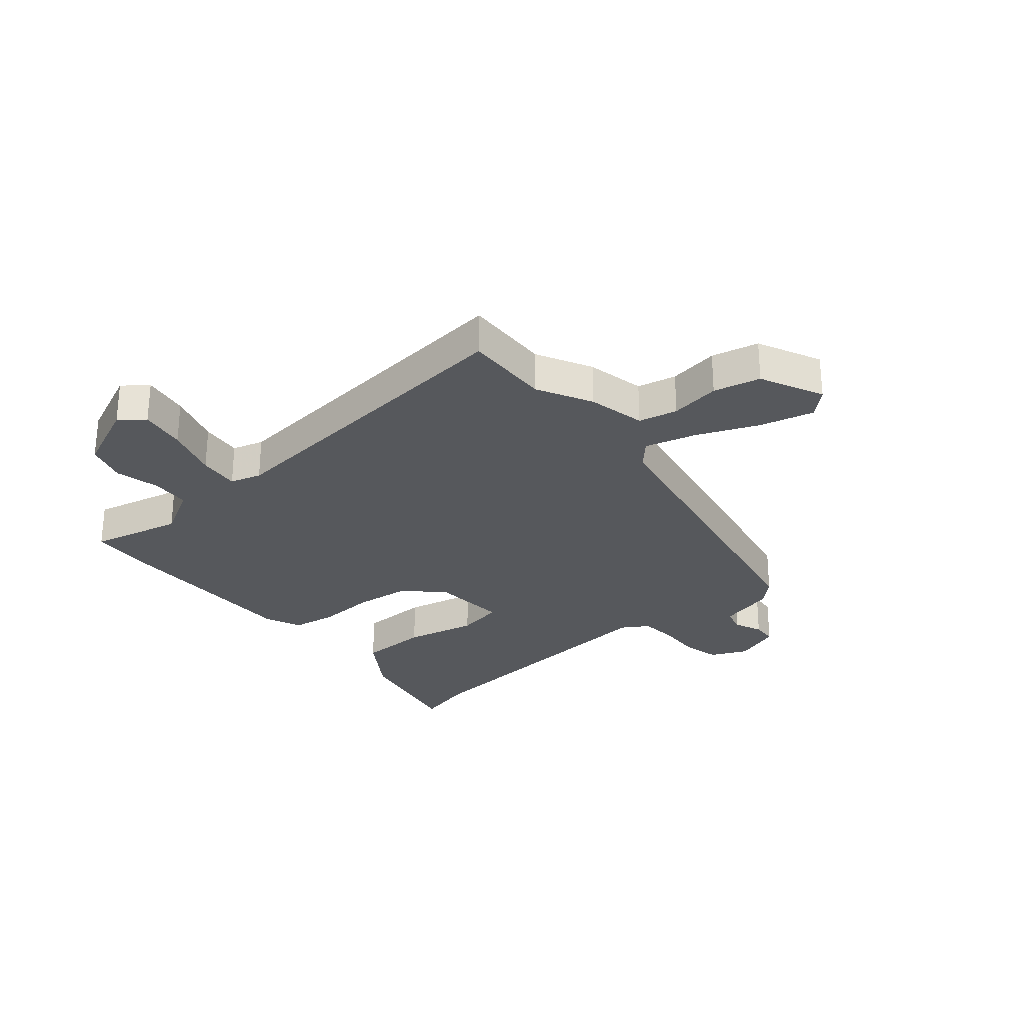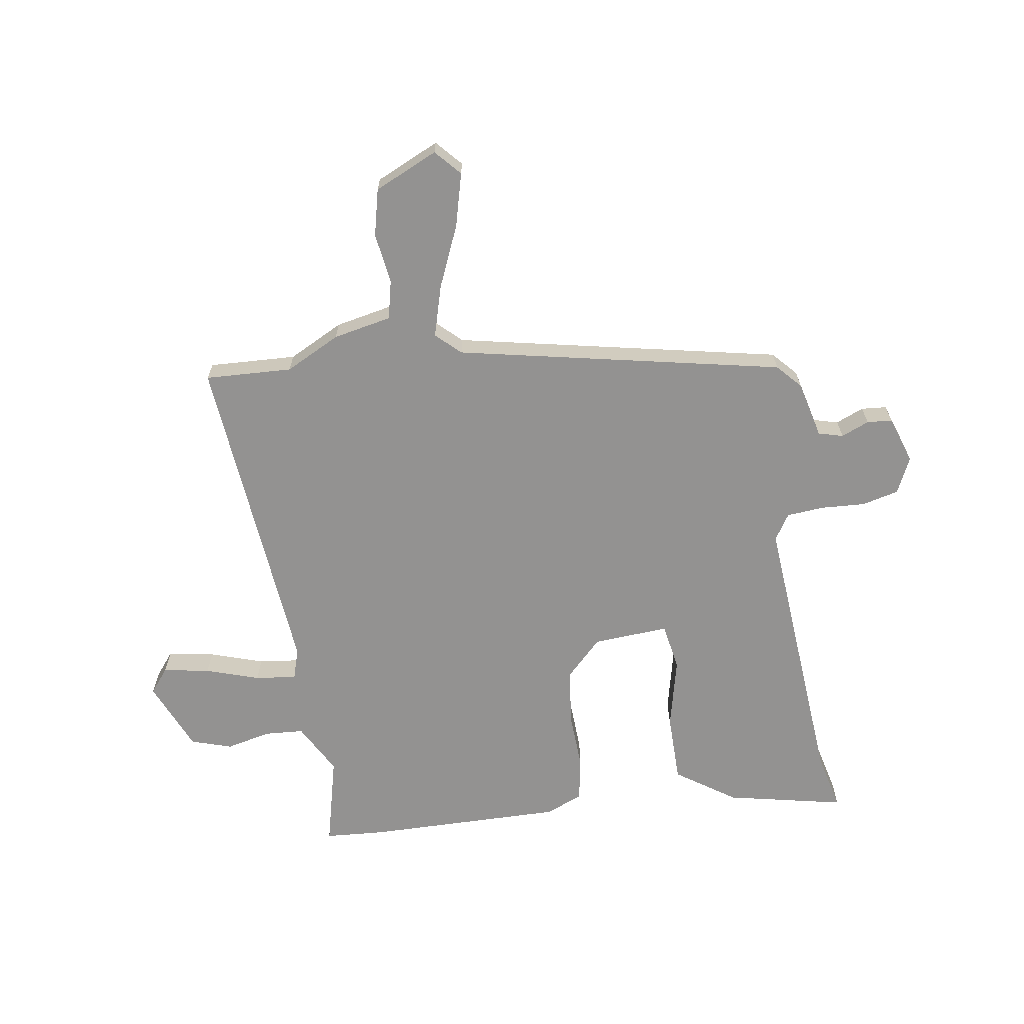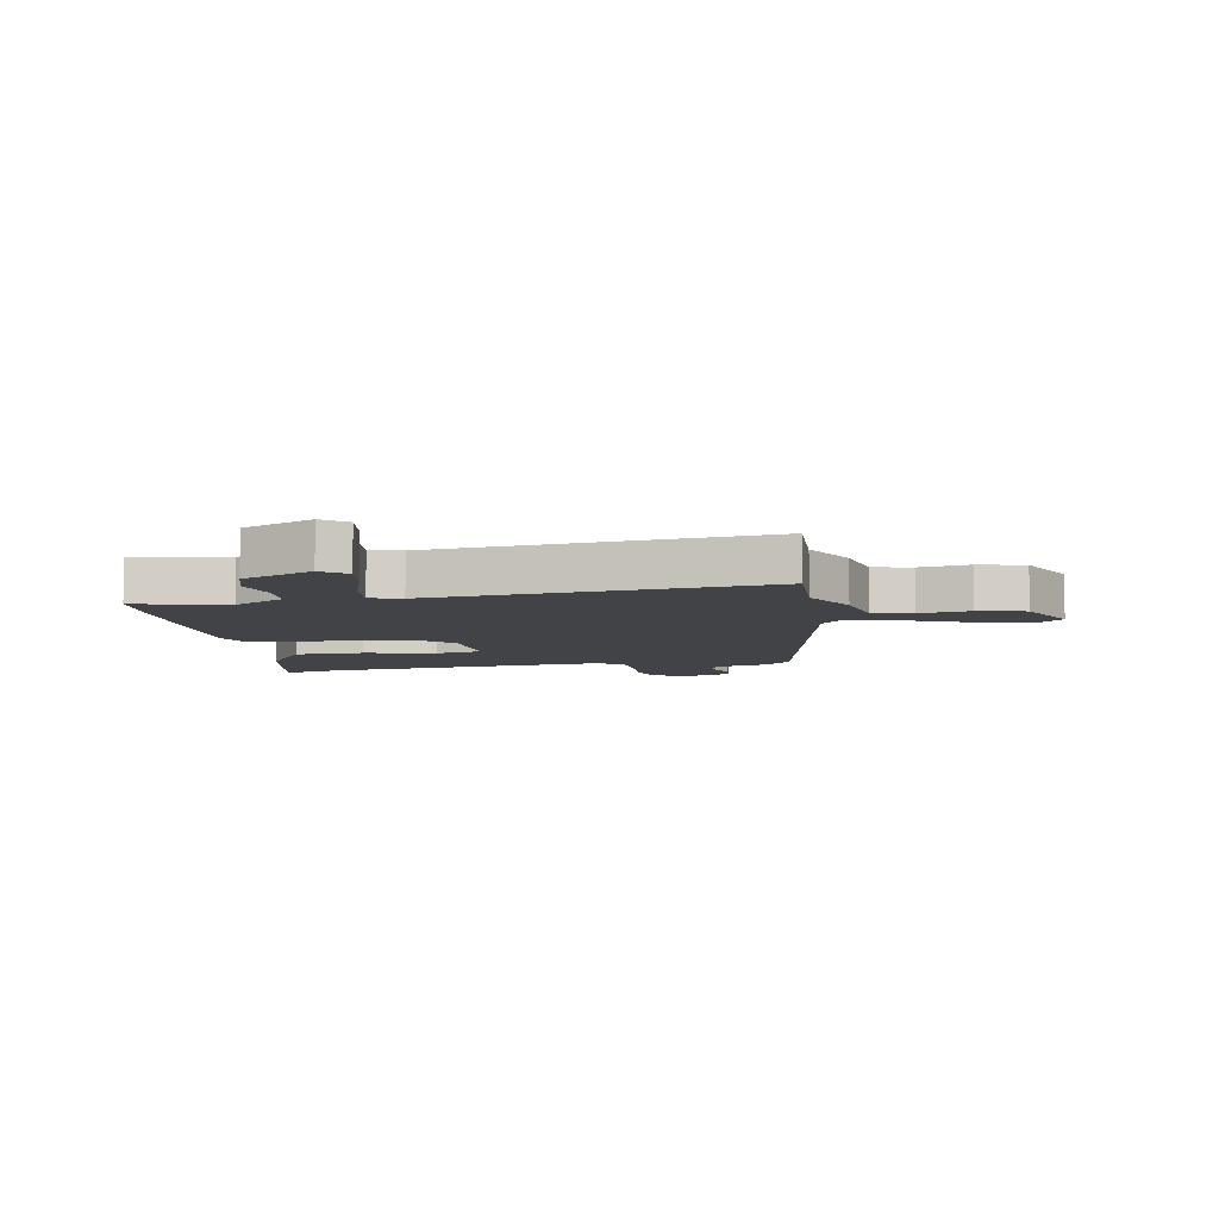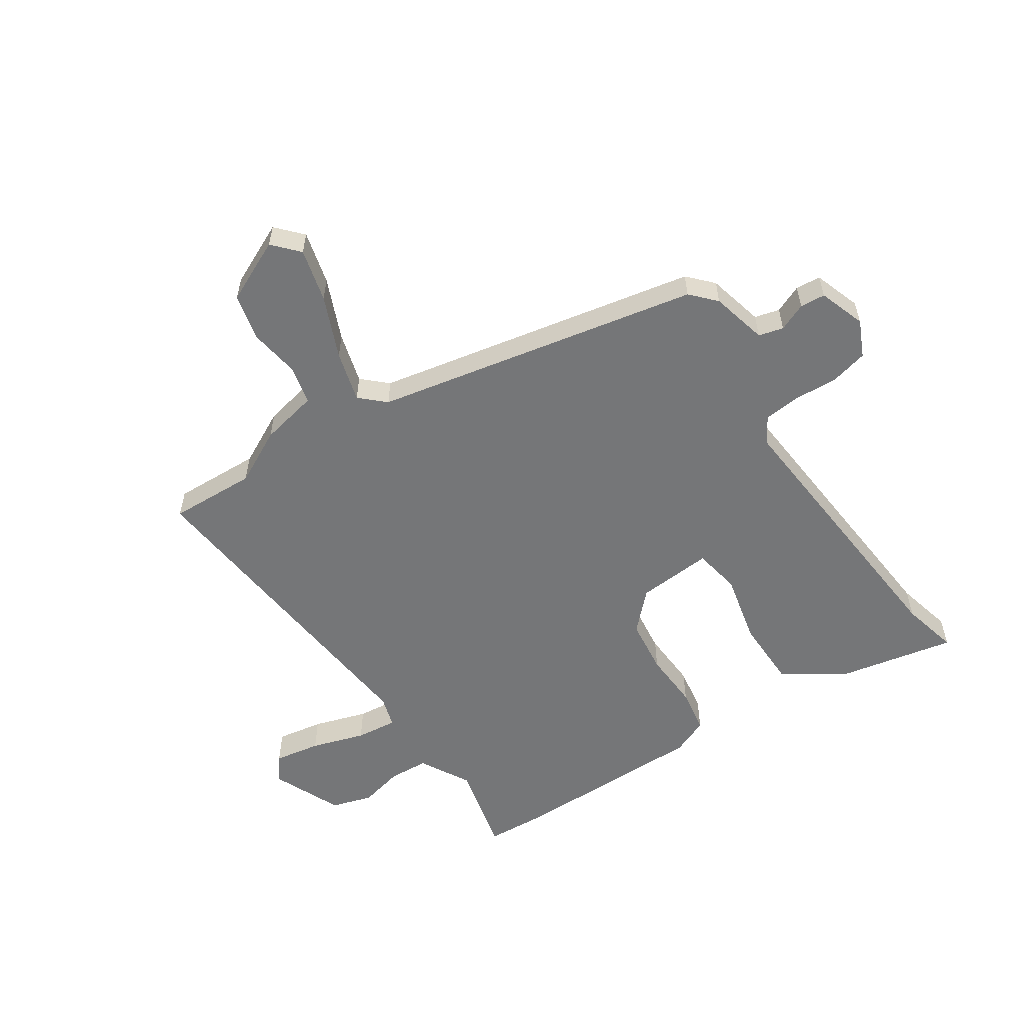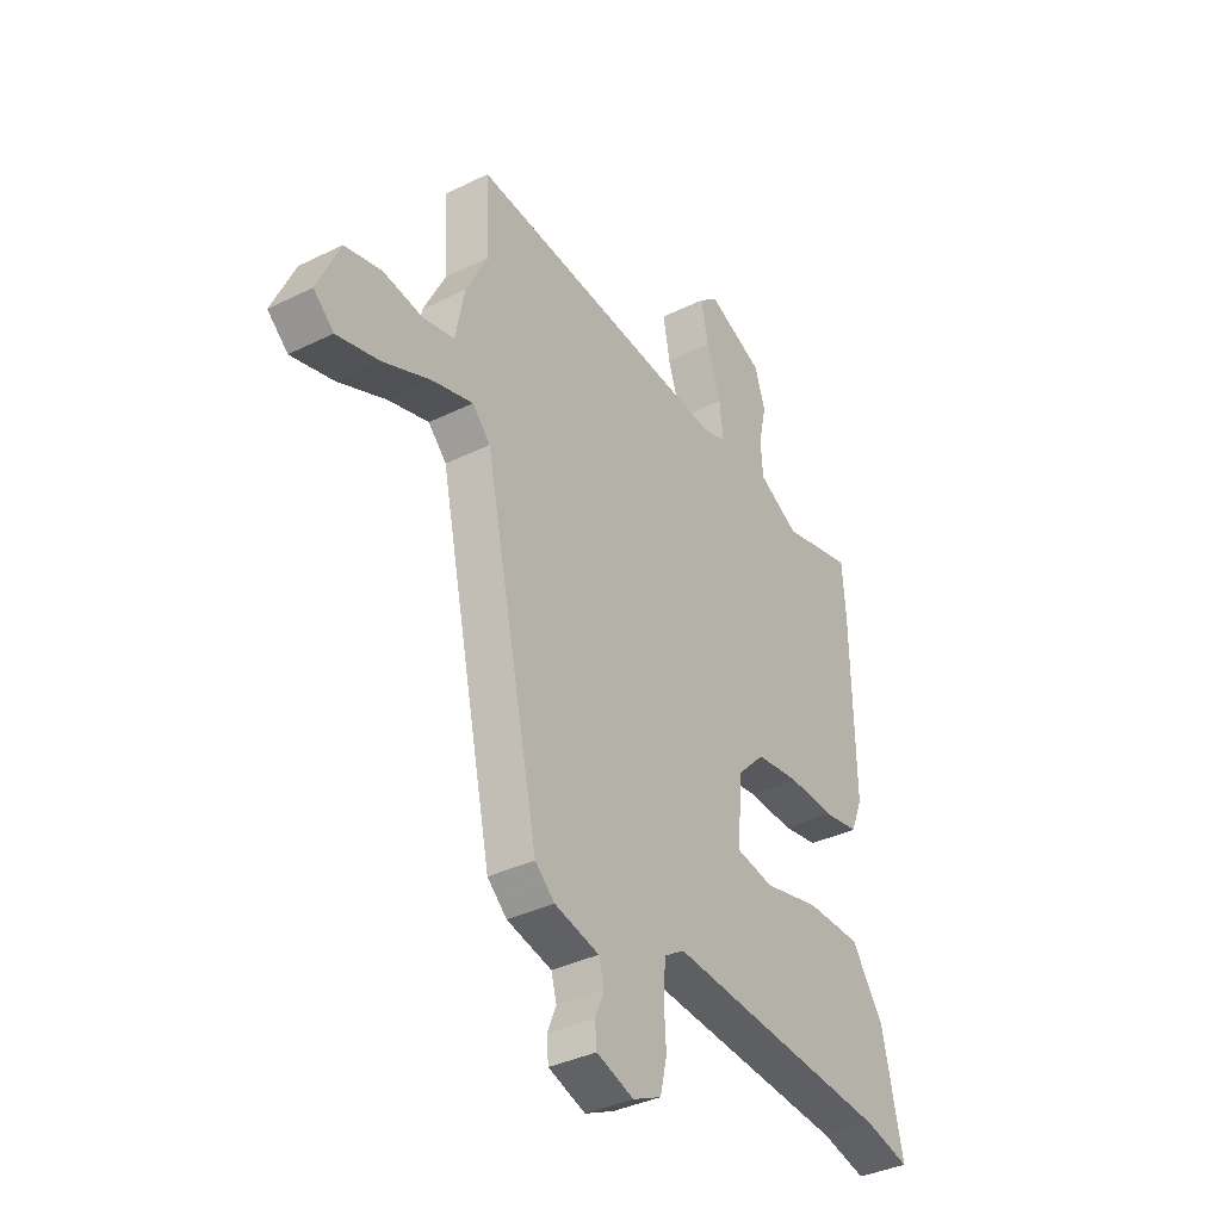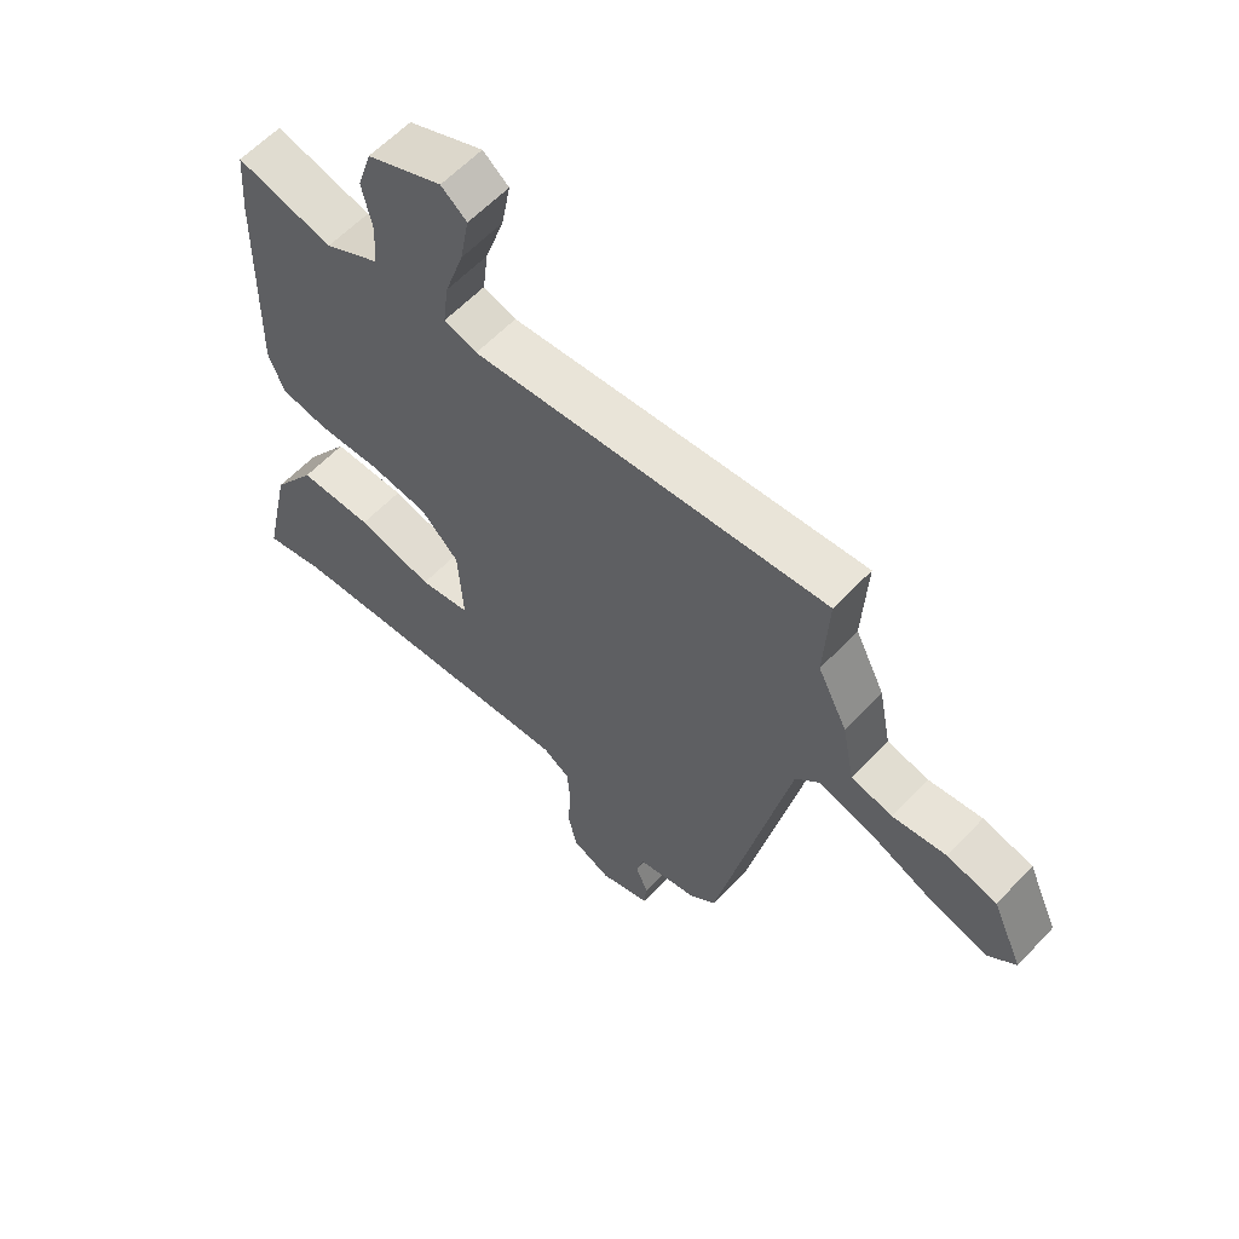
<metadata>
{"format":"obj","ext":"obj","renderer":"f3d","projection":"perspective","resolution":1024,"background":"white","views":[{"elev":-28.1,"azim":41.1,"up":"+Y"},{"elev":-66.5,"azim":99.2,"up":"+Y"},{"elev":-7.1,"azim":11.1,"up":"+Y"},{"elev":-56.8,"azim":124.4,"up":"+Y"},{"elev":-36.6,"azim":122.7,"up":"+Z"},{"elev":60.0,"azim":43.0,"up":"+Z"}]}
</metadata>
<code>
v 0.355 0.07 -0.503
v 0.312 0.07 -0.542
v 0.213 0.07 -0.565
v 0.201 0.07 -0.608
v 0.221 0.07 -0.657
v 0.217 0.07 -0.701
v 0.135 0.07 -0.728
v 0.072 0.07 -0.698
v 0.057 0.07 -0.633
v 0.062 0.07 -0.556
v 0.057 0.07 -0.491
v 0.012 0.07 -0.462
v -0.486 0.07 -0.497
v -0.586 0.07 -0.52
v -0.541 0.07 -0.315
v -0.47 0.07 -0.212
v -0.349 0.07 -0.212
v -0.225 0.07 -0.242
v -0.143 0.07 -0.228
v -0.151 0.07 -0.096
v -0.213 0.07 -0.033
v -0.31 0.07 -0.02
v -0.411 0.07 -0.024
v -0.489 0.07 -0.01
v -0.515 0.07 0.055
v -0.508 0.07 0.397
v -0.5 0.07 0.503
v -0.342 0.07 0.463
v -0.253 0.07 0.511
v -0.248 0.07 0.58
v -0.265 0.07 0.657
v -0.242 0.07 0.728
v -0.119 0.07 0.78
v -0.077 0.07 0.746
v -0.092 0.07 0.665
v -0.123 0.07 0.572
v -0.132 0.07 0.5
v -0.078 0.07 0.483
v 0.502 0.07 0.533
v 0.494 0.07 0.381
v 0.542 0.07 0.285
v 0.562 0.07 0.183
v 0.63 0.07 0.167
v 0.718 0.07 0.179
v 0.8 0.07 0.159
v 0.85 0.07 0.048
v 0.805 0.07 0.008
v 0.712 0.07 0.033
v 0.605 0.07 0.08
v 0.516 0.07 0.106
v 0.476 0.07 0.064
v 0.355 0 -0.503
v 0.312 0 -0.542
v 0.213 0 -0.565
v 0.201 0 -0.608
v 0.221 0 -0.657
v 0.217 0 -0.701
v 0.135 0 -0.728
v 0.072 0 -0.698
v 0.057 0 -0.633
v 0.062 0 -0.556
v 0.057 0 -0.491
v 0.012 0 -0.462
v -0.486 0 -0.497
v -0.586 0 -0.52
v -0.541 0 -0.315
v -0.47 0 -0.212
v -0.349 0 -0.212
v -0.225 0 -0.242
v -0.143 0 -0.228
v -0.151 0 -0.096
v -0.213 0 -0.033
v -0.31 0 -0.02
v -0.411 0 -0.024
v -0.489 0 -0.01
v -0.515 0 0.055
v -0.508 0 0.397
v -0.5 0 0.503
v -0.342 0 0.463
v -0.253 0 0.511
v -0.248 0 0.58
v -0.265 0 0.657
v -0.242 0 0.728
v -0.119 0 0.78
v -0.077 0 0.746
v -0.092 0 0.665
v -0.123 0 0.572
v -0.132 0 0.5
v -0.078 0 0.483
v 0.502 0 0.533
v 0.494 0 0.381
v 0.542 0 0.285
v 0.562 0 0.183
v 0.63 0 0.167
v 0.718 0 0.179
v 0.8 0 0.159
v 0.85 0 0.048
v 0.805 0 0.008
v 0.712 0 0.033
v 0.605 0 0.08
v 0.516 0 0.106
v 0.476 0 0.064
f 46 47 48 49
f 46 49 50
f 43 44 45 46
f 42 43 46 50
f 40 41 42 50
f 38 39 40
f 38 40 50 51
f 33 34 35 36
f 33 36 37
f 30 31 32 33
f 29 30 33 37
f 28 29 37 38
f 26 27 28
f 22 23 24 25
f 21 22 25 26
f 20 21 26 28
f 15 16 17 18
f 13 14 15 18
f 12 13 18 19
f 11 12 19 20
f 7 8 9 10
f 7 10 11
f 4 5 6 7
f 3 4 7 11
f 20 28 38 51
f 3 11 20 51
f 1 2 3 51
f 100 99 98 97
f 101 100 97
f 97 96 95 94
f 101 97 94 93
f 101 93 92 91
f 91 90 89
f 102 101 91 89
f 87 86 85 84
f 88 87 84
f 84 83 82 81
f 88 84 81 80
f 89 88 80 79
f 79 78 77
f 76 75 74 73
f 77 76 73 72
f 79 77 72 71
f 69 68 67 66
f 69 66 65 64
f 70 69 64 63
f 71 70 63 62
f 61 60 59 58
f 62 61 58
f 58 57 56 55
f 62 58 55 54
f 102 89 79 71
f 102 71 62 54
f 102 54 53 52
f 1 52 53 2
f 2 53 54 3
f 3 54 55 4
f 4 55 56 5
f 5 56 57 6
f 6 57 58 7
f 7 58 59 8
f 8 59 60 9
f 9 60 61 10
f 10 61 62 11
f 11 62 63 12
f 12 63 64 13
f 13 64 65 14
f 14 65 66 15
f 15 66 67 16
f 16 67 68 17
f 17 68 69 18
f 18 69 70 19
f 19 70 71 20
f 20 71 72 21
f 21 72 73 22
f 22 73 74 23
f 23 74 75 24
f 24 75 76 25
f 25 76 77 26
f 26 77 78 27
f 27 78 79 28
f 28 79 80 29
f 29 80 81 30
f 30 81 82 31
f 31 82 83 32
f 32 83 84 33
f 33 84 85 34
f 34 85 86 35
f 35 86 87 36
f 36 87 88 37
f 37 88 89 38
f 38 89 90 39
f 39 90 91 40
f 40 91 92 41
f 41 92 93 42
f 42 93 94 43
f 43 94 95 44
f 44 95 96 45
f 45 96 97 46
f 46 97 98 47
f 47 98 99 48
f 48 99 100 49
f 49 100 101 50
f 50 101 102 51
f 51 102 52 1

</code>
